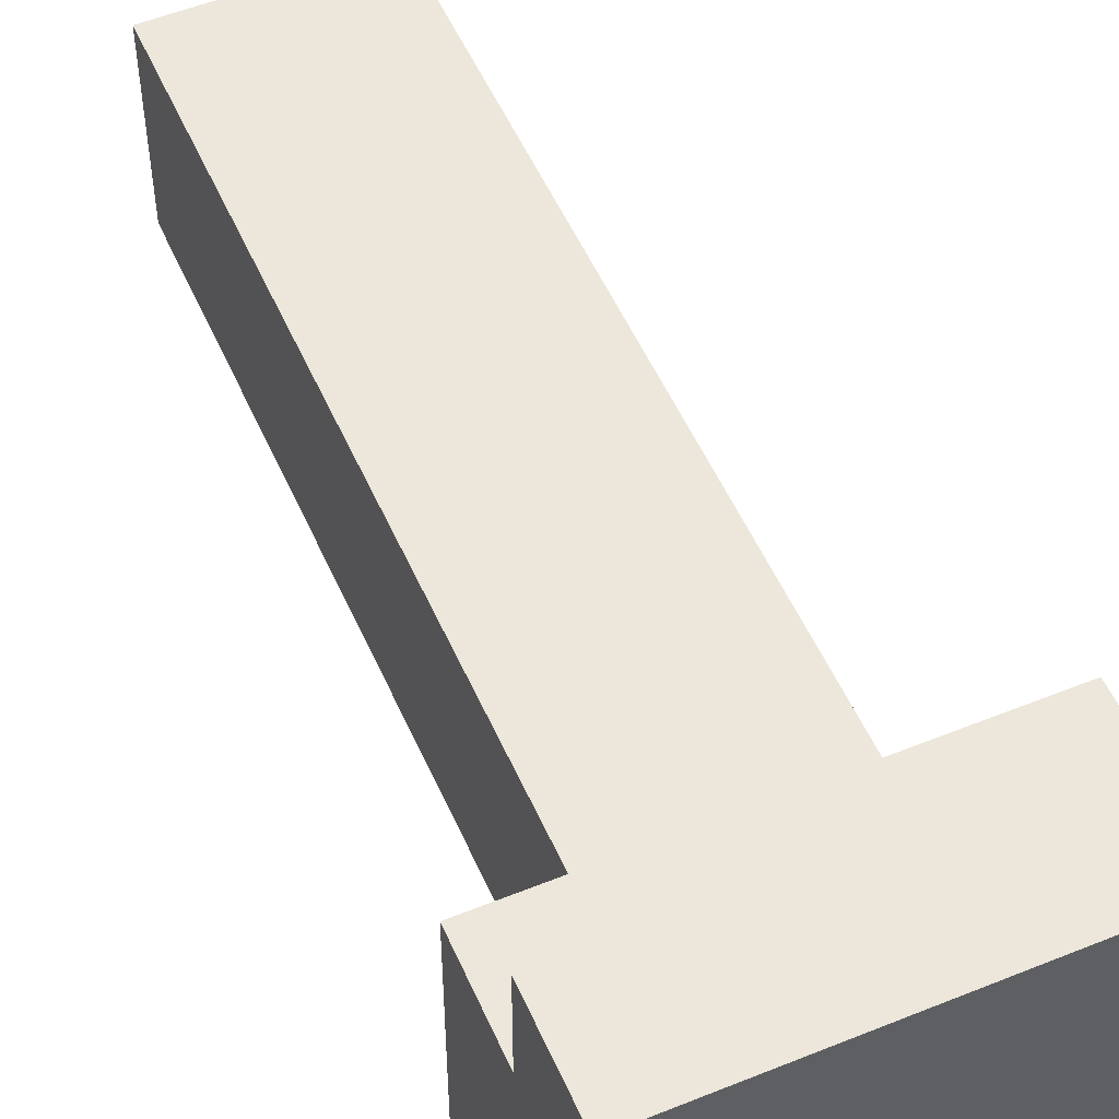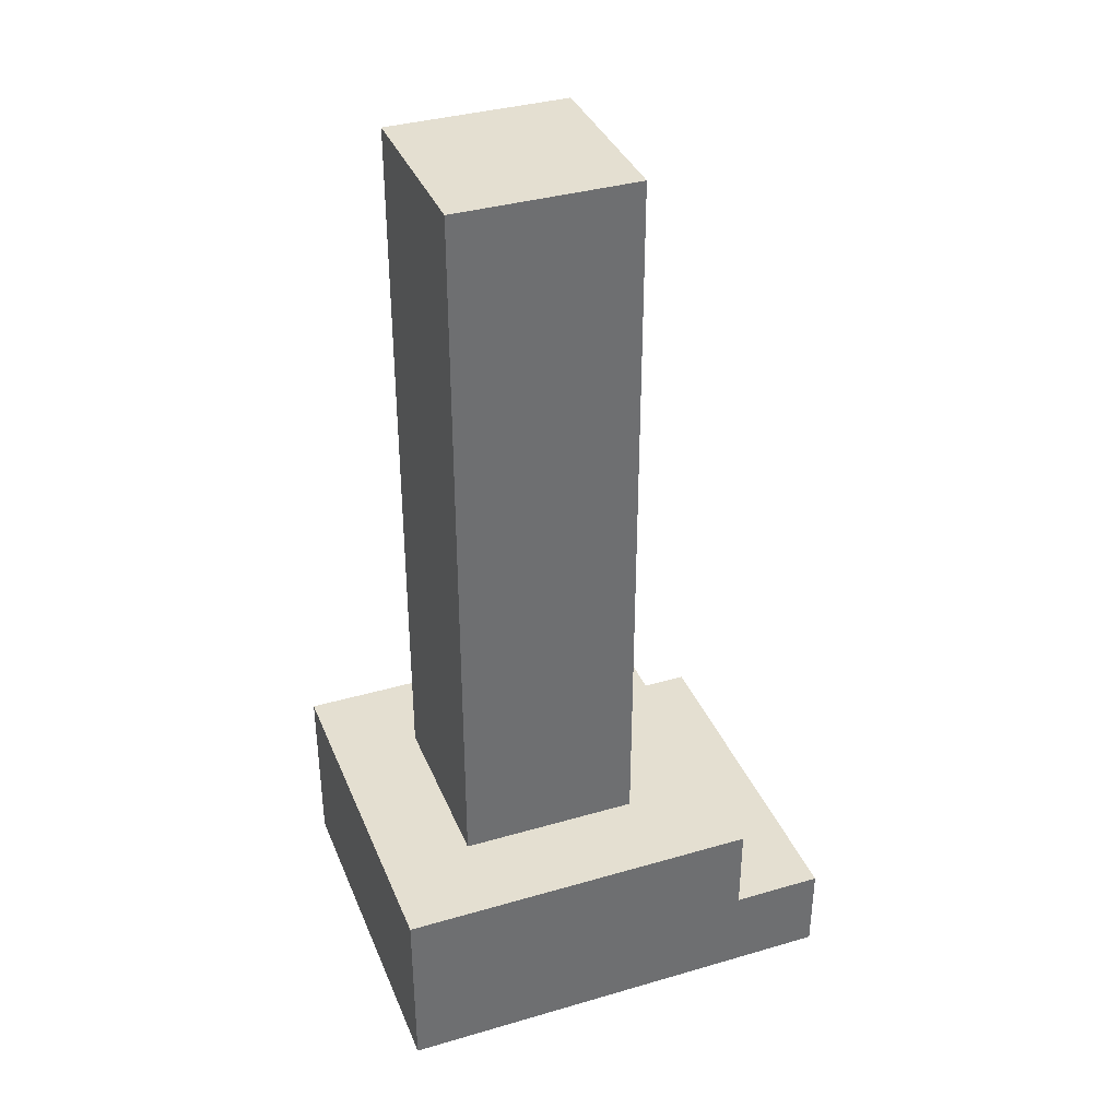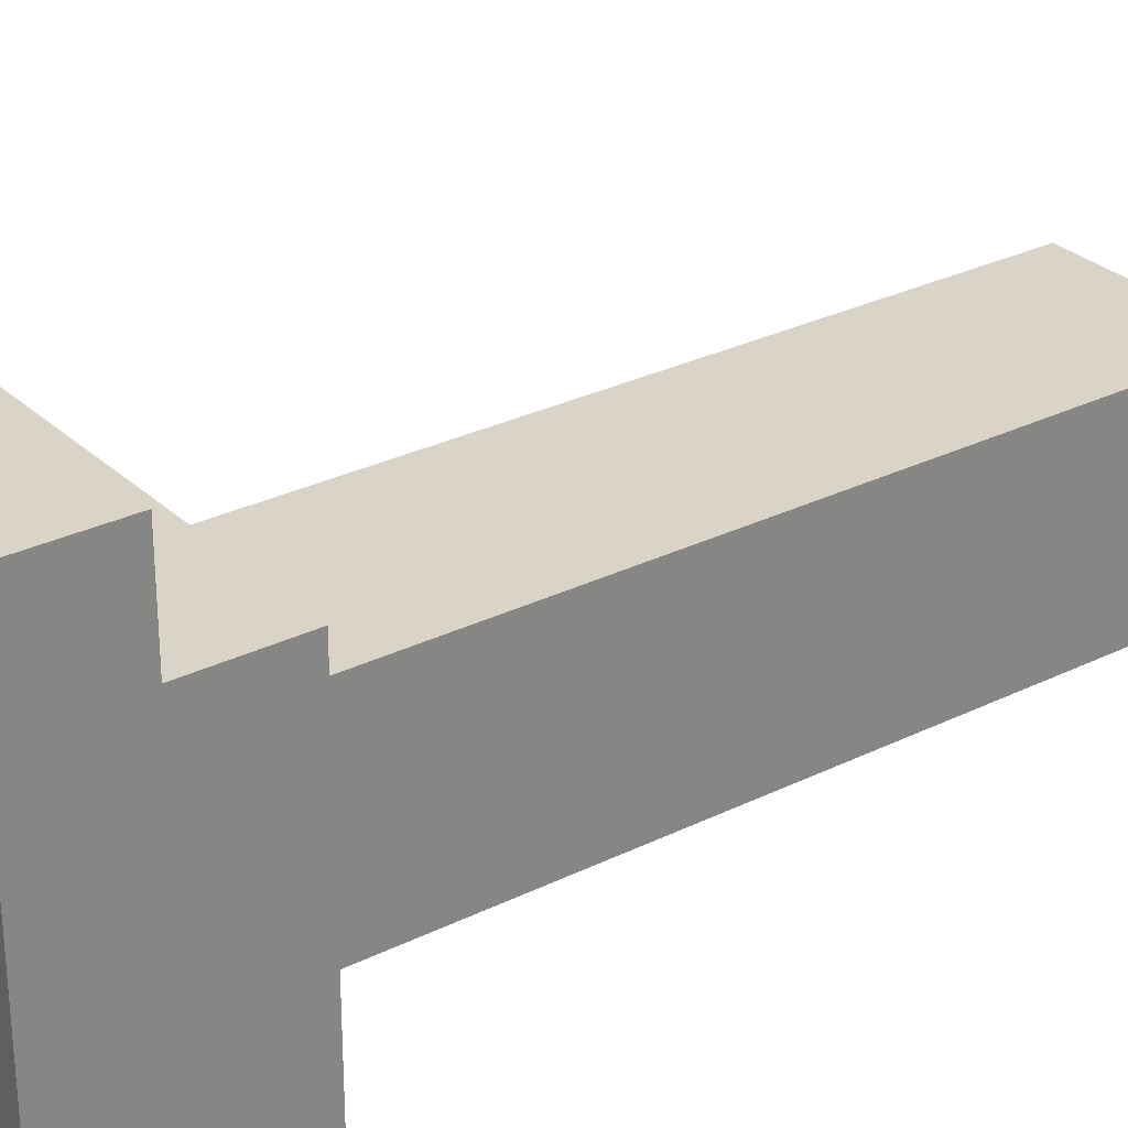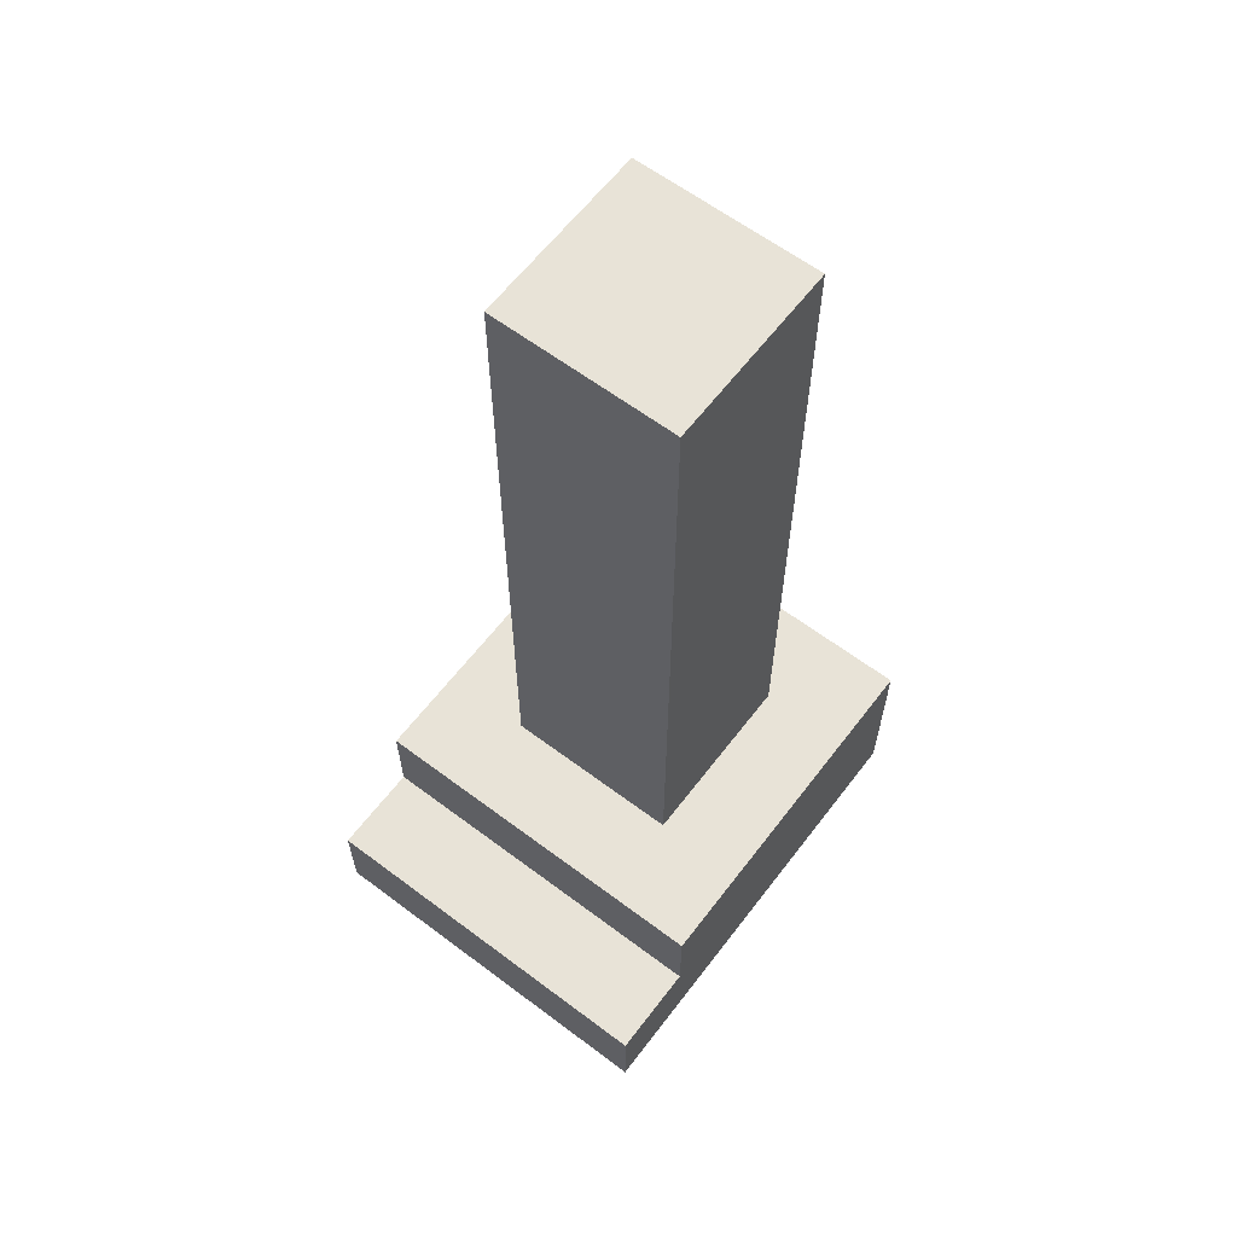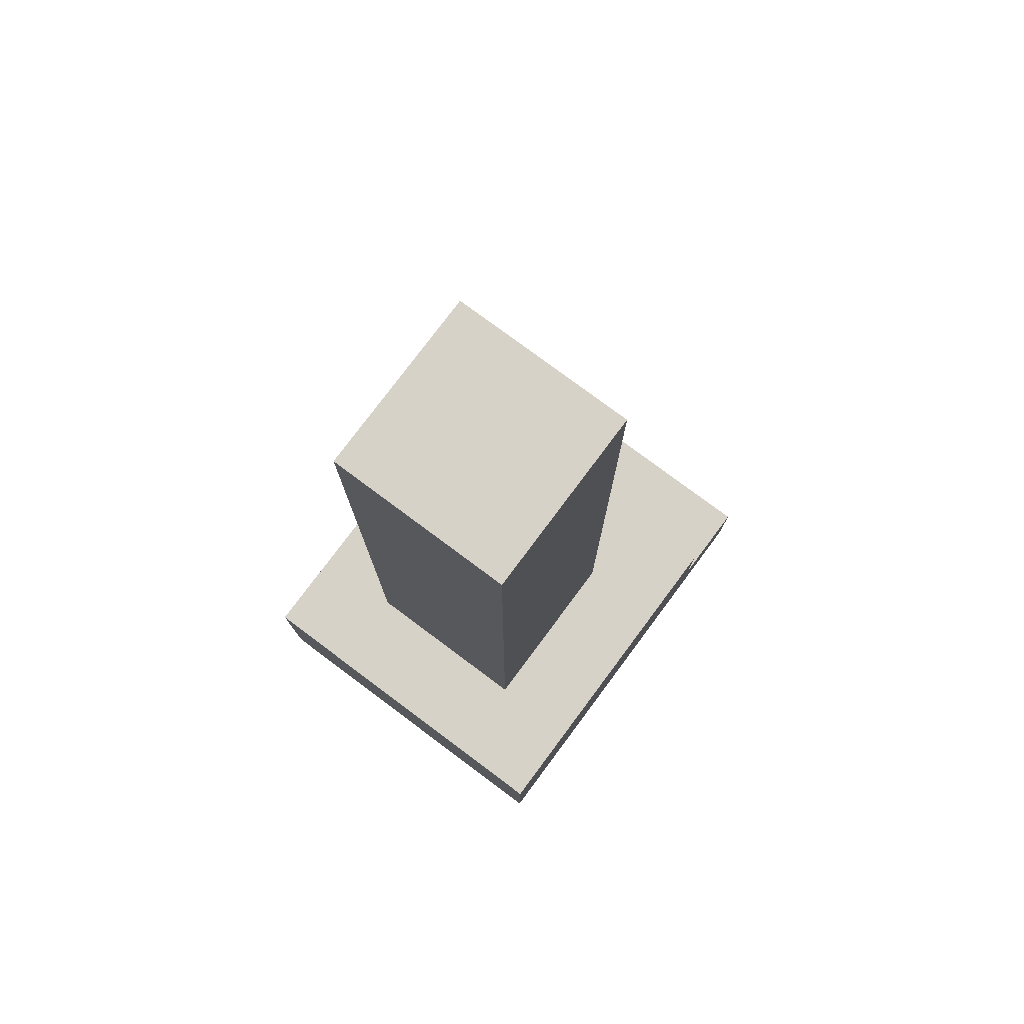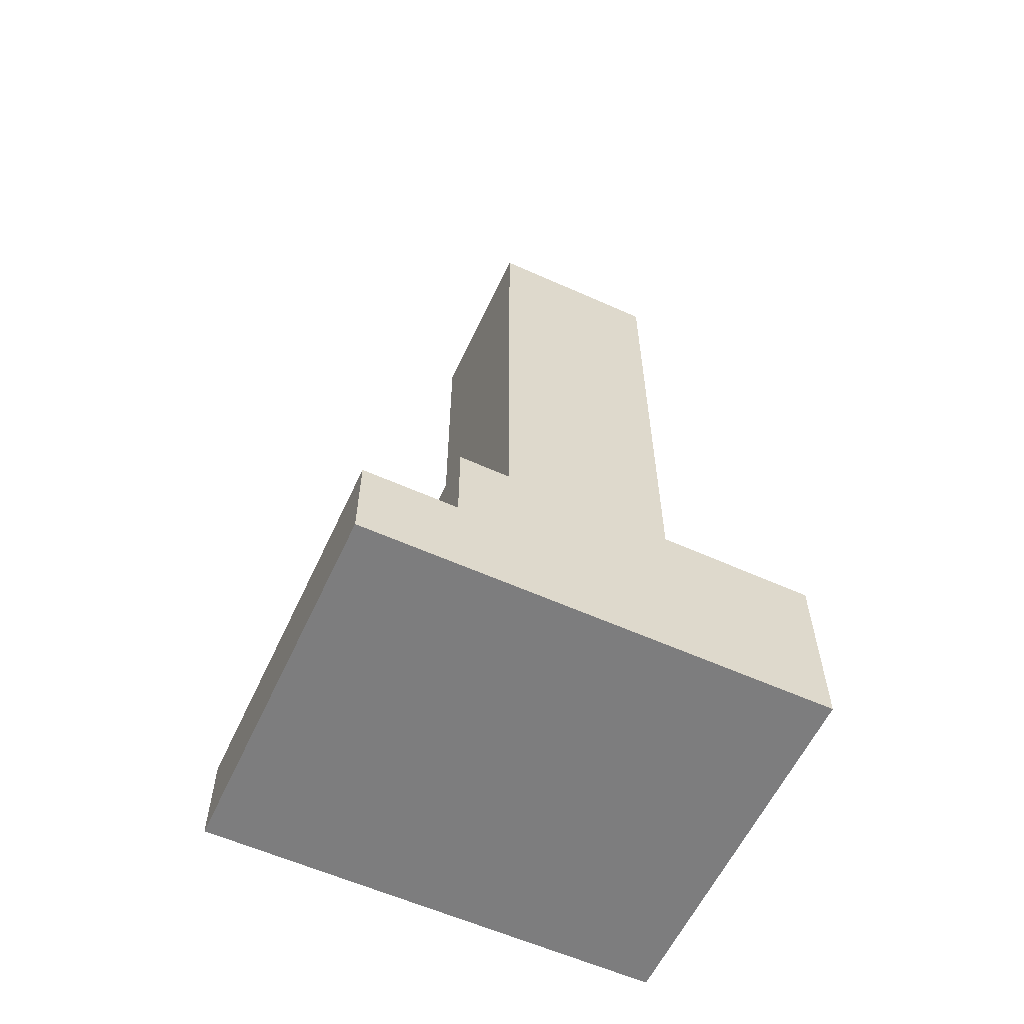
<metadata>
{"format":"obj","ext":"obj","renderer":"f3d","projection":"perspective","resolution":1024,"background":"white","views":[{"elev":53.0,"azim":-23.5,"up":"+Z"},{"elev":36.6,"azim":-110.7,"up":"+Y"},{"elev":28.8,"azim":53.6,"up":"+Z"},{"elev":62.3,"azim":37.3,"up":"+Y"},{"elev":77.6,"azim":-143.3,"up":"+Y"},{"elev":-59.1,"azim":65.2,"up":"+Y"}]}
</metadata>
<code>
o
v -0.6 0 0.2
v -0.6 0 -0.3
v -0.6 0.1 0.2
v -0.6 0.1 0.1
v -0.6 0.2 0.1
v -0.6 0.2 -0.3
v -0.5 0.2 0
v -0.5 0.2 -0.2
v -0.5 1 0
v -0.5 1 -0.2
v -0.3 0.2 0
v -0.3 0.2 -0.2
v -0.3 1 0
v -0.3 1 -0.2
v -0.2 0 0.2
v -0.2 0 -0.3
v -0.2 0.1 0.2
v -0.2 0.1 0.1
v -0.2 0.2 0.1
v -0.2 0.2 -0.3
v -0.6 0 0.2
v -0.6 0.1 0.2
v -0.2 0 0.2
v -0.2 0.1 0.2
v -0.6 0.1 0.1
v -0.6 0.2 0.1
v -0.2 0.1 0.1
v -0.2 0.2 0.1
v -0.5 0.2 0
v -0.5 1 0
v -0.3 0.2 0
v -0.3 1 0
v -0.5 0.2 -0.2
v -0.5 1 -0.2
v -0.3 0.2 -0.2
v -0.3 1 -0.2
v -0.6 0 -0.3
v -0.6 0.2 -0.3
v -0.2 0 -0.3
v -0.2 0.2 -0.3
v -0.6 0 0.2
v -0.2 0 0.2
v -0.6 0 -0.3
v -0.2 0 -0.3
v -0.6 0.1 0.2
v -0.2 0.1 0.2
v -0.6 0.1 0.1
v -0.2 0.1 0.1
v -0.6 0.2 0.1
v -0.2 0.2 0.1
v -0.5 0.2 0
v -0.3 0.2 0
v -0.5 0.2 -0.2
v -0.3 0.2 -0.2
v -0.6 0.2 -0.3
v -0.2 0.2 -0.3
v -0.5 1 0
v -0.3 1 0
v -0.5 1 -0.2
v -0.3 1 -0.2
f 3 2 1
f 4 2 3
f 5 2 4
f 6 2 5
f 9 8 7
f 10 8 9
f 11 12 13
f 13 12 14
f 15 16 17
f 17 16 18
f 18 16 19
f 19 16 20
f 23 22 21
f 24 22 23
f 27 26 25
f 28 26 27
f 31 30 29
f 32 30 31
f 33 34 35
f 35 34 36
f 37 38 39
f 39 38 40
f 43 42 41
f 44 42 43
f 45 46 47
f 47 46 48
f 49 50 51
f 51 50 52
f 49 51 53
f 52 50 54
f 49 53 55
f 53 54 55
f 54 50 56
f 55 54 56
f 57 58 59
f 59 58 60

</code>
